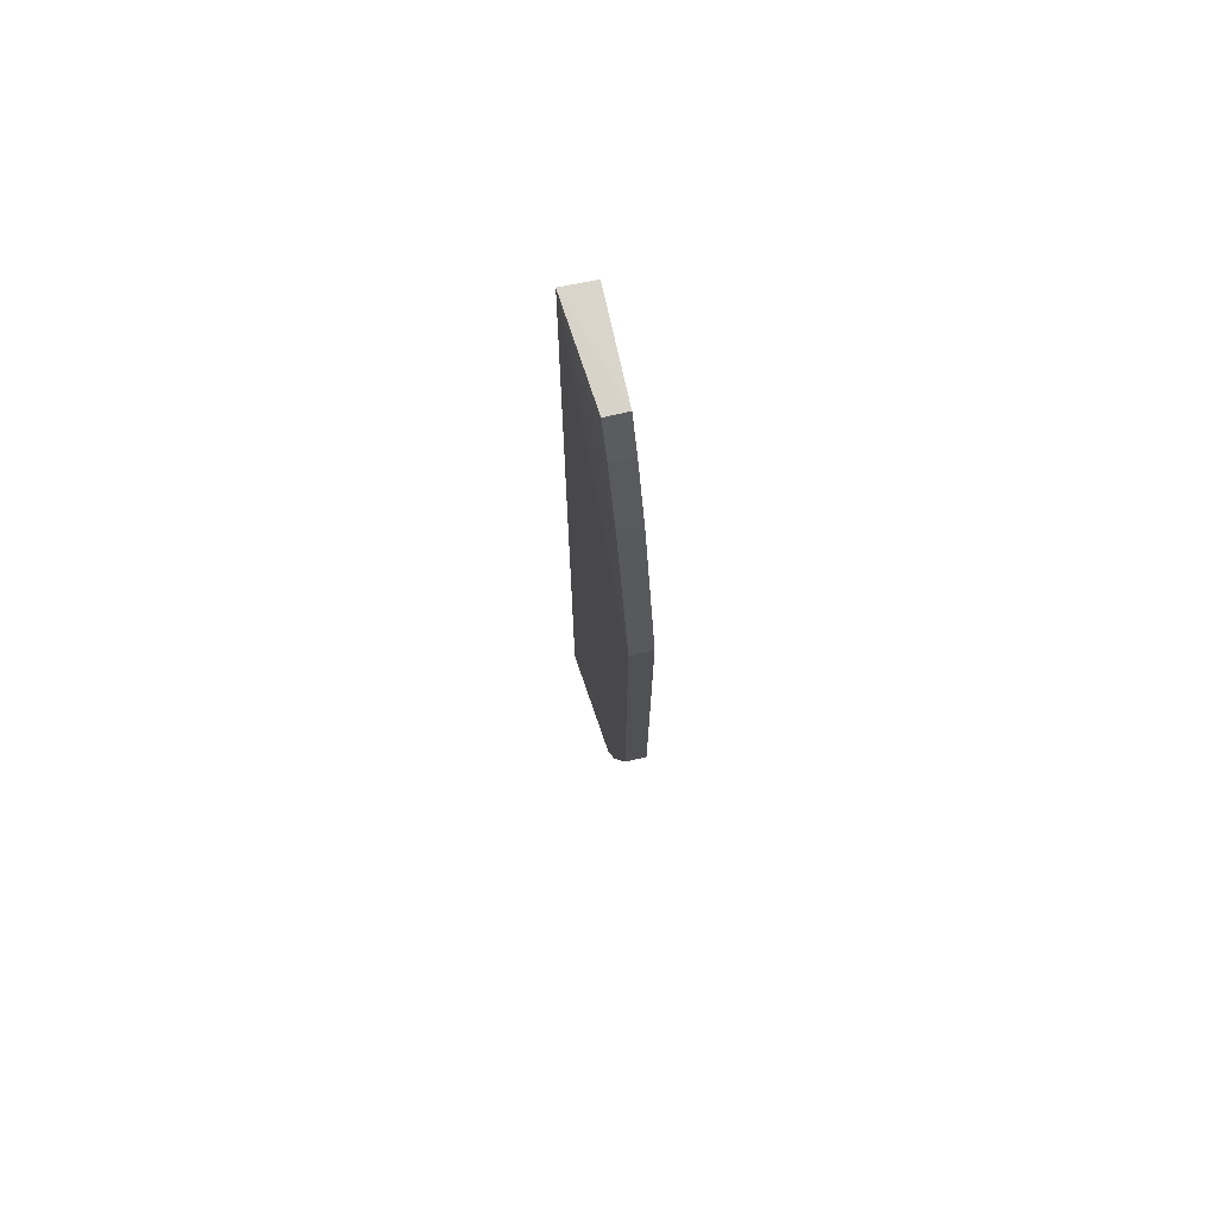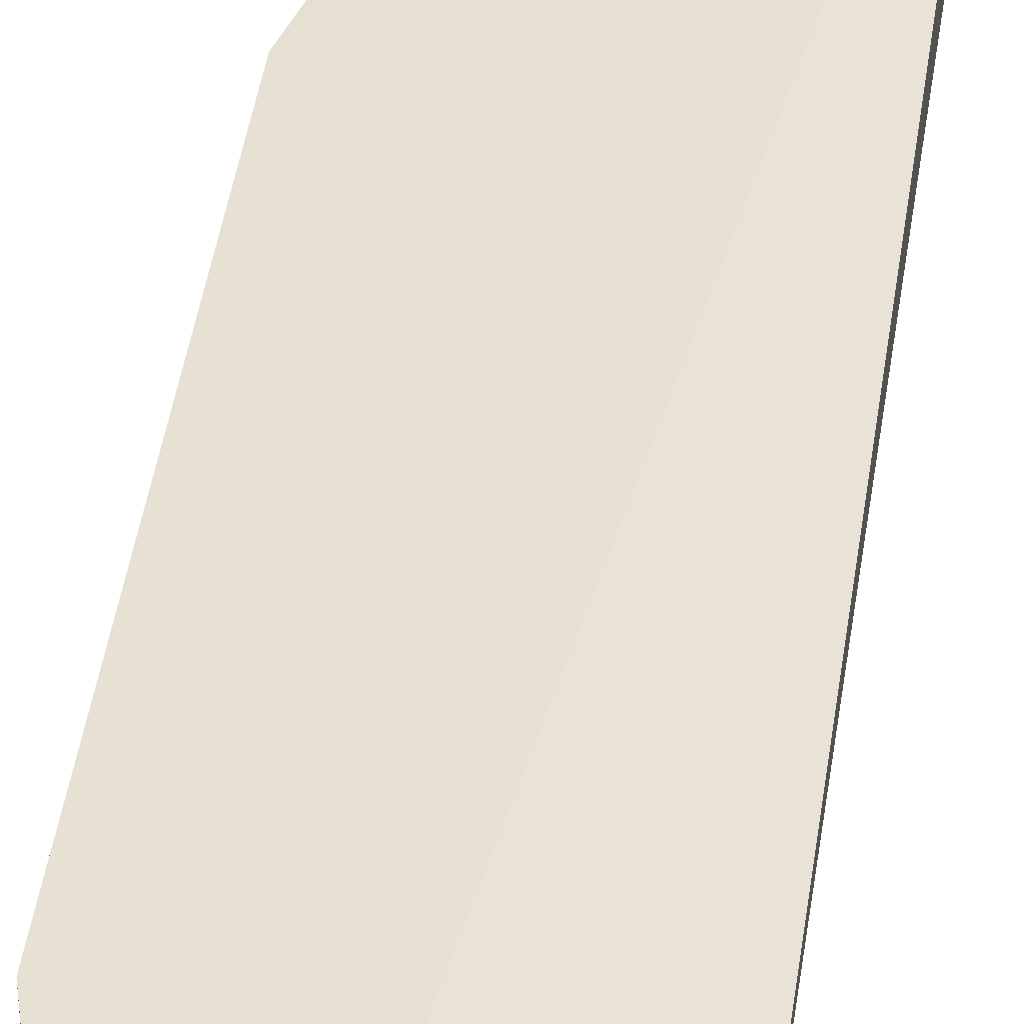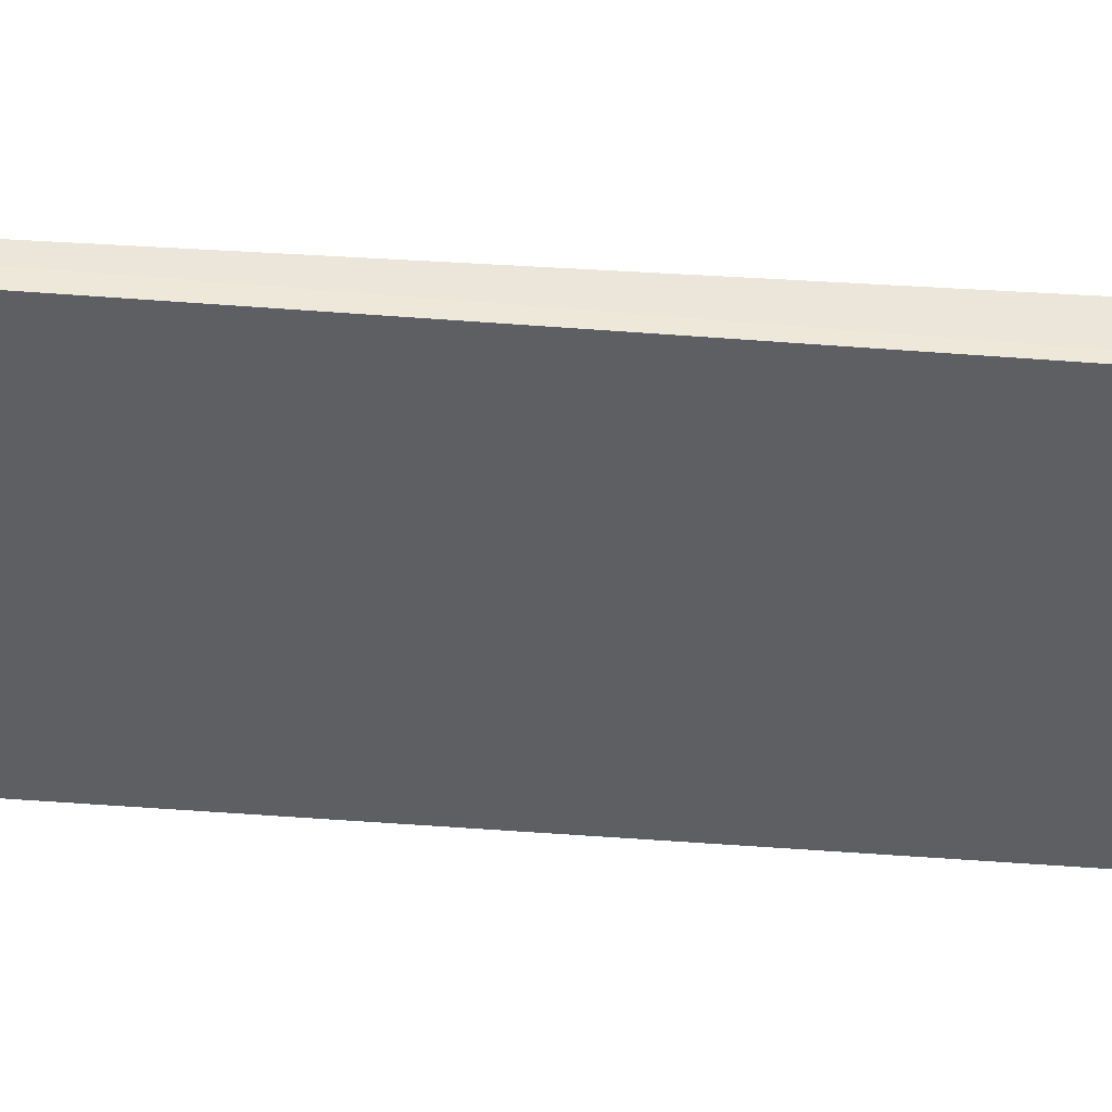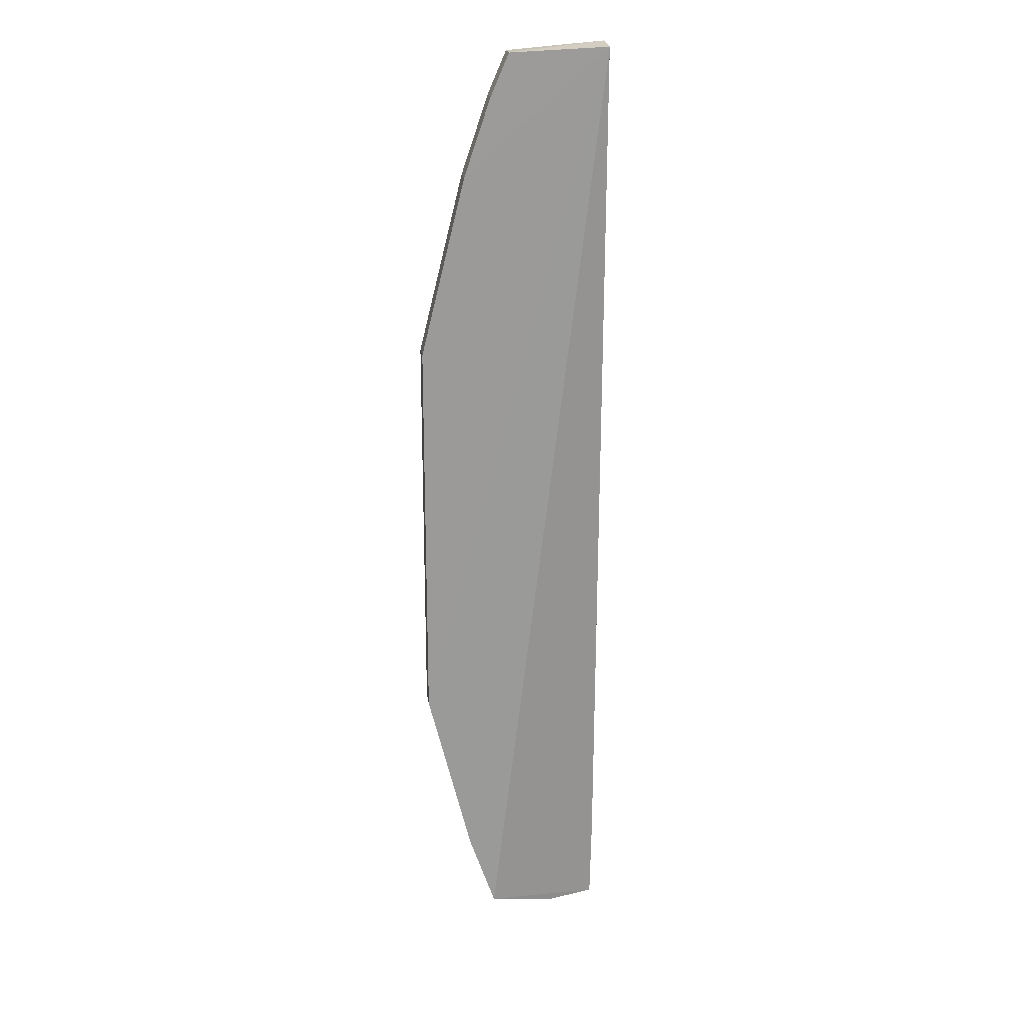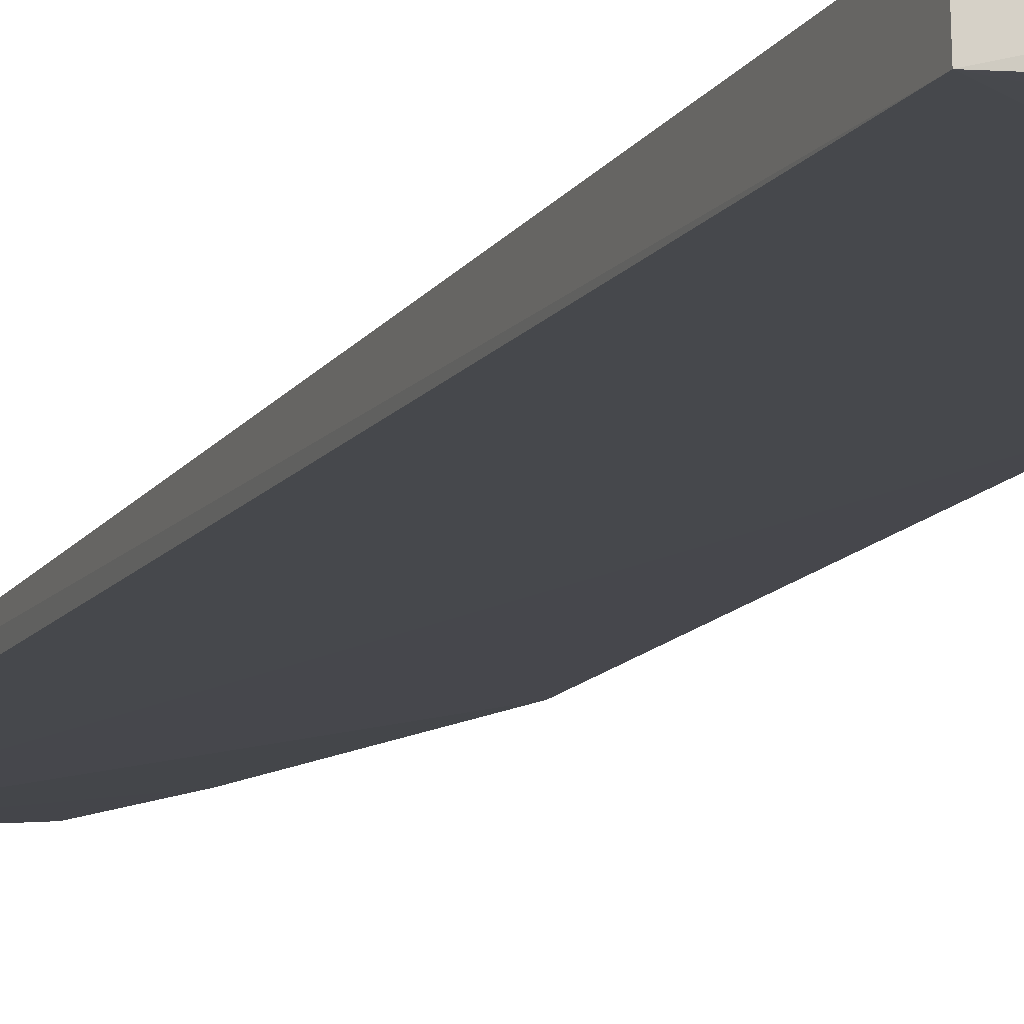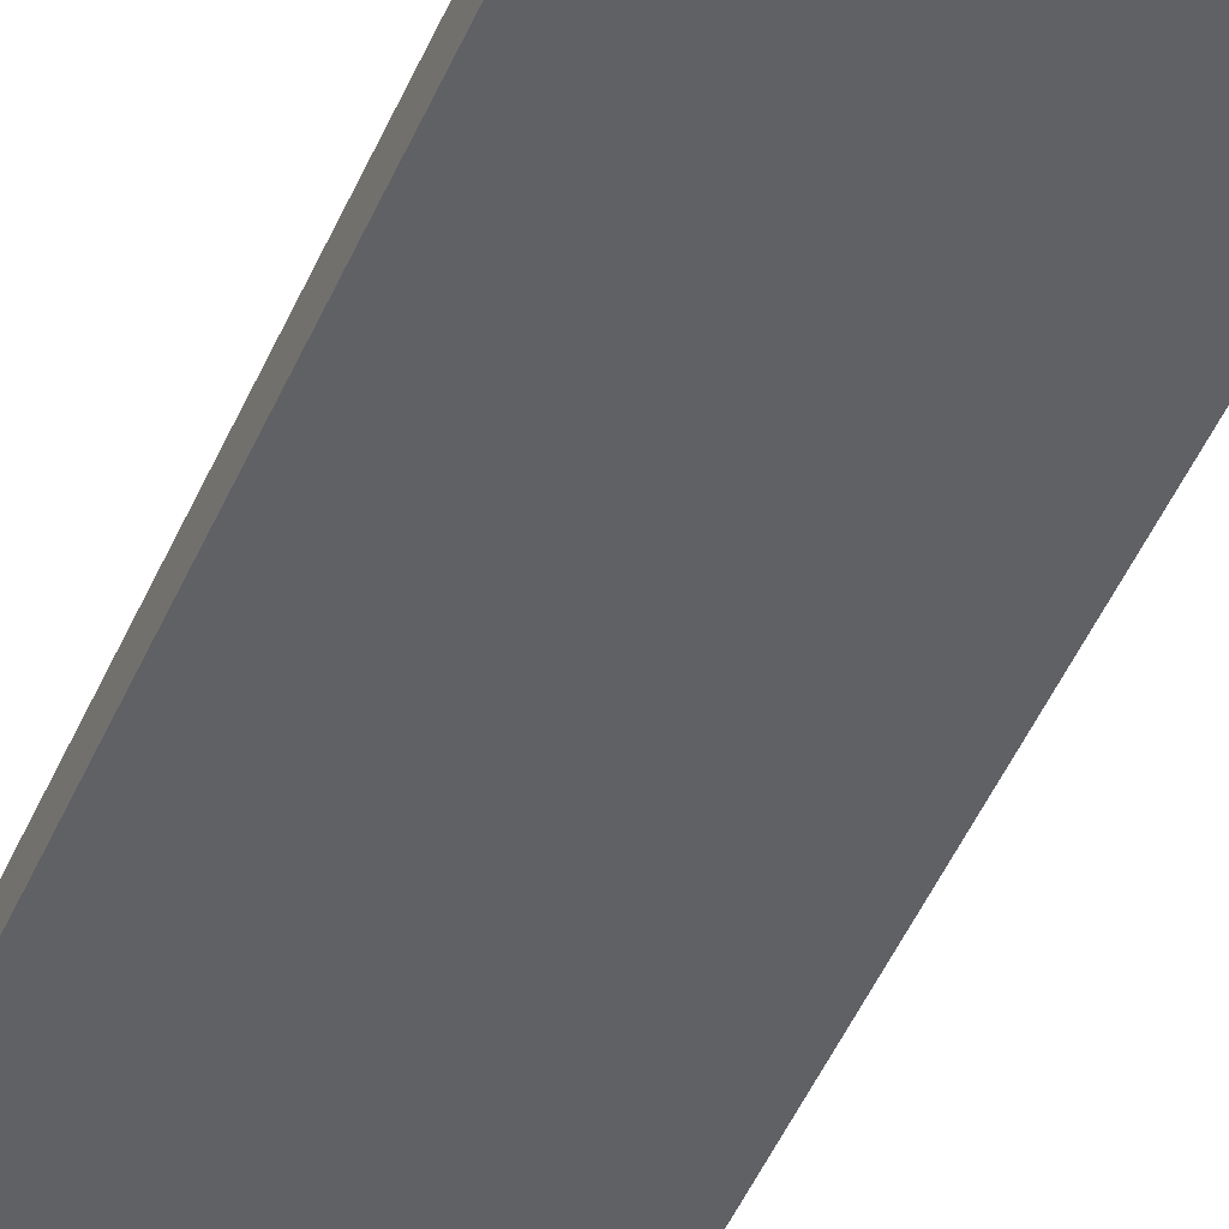
<metadata>
{"format":"obj","ext":"obj","renderer":"f3d","projection":"perspective","resolution":1024,"background":"white","views":[{"elev":73.5,"azim":-103.7,"up":"+Y"},{"elev":39.0,"azim":7.5,"up":"+Z"},{"elev":-44.3,"azim":84.6,"up":"+Z"},{"elev":21.1,"azim":-8.9,"up":"+Y"},{"elev":-12.3,"azim":158.8,"up":"+Z"},{"elev":-49.1,"azim":-23.0,"up":"+Z"}]}
</metadata>
<code>
v -0.4162 -0.1903 0.005359
v -0.4562 0.2017 0.01453
v -0.4925 -0.08027 0.0145
v -0.4561 0.2016 0.005737
v -0.416 0.2042 0.00234
v -0.4925 0.08027 0.0145
v -0.4923 -0.08023 0.005709
v -0.4162 0.2033 0.01524
v -0.4744 0.153 0.01452
v -0.4636 -0.1847 0.01453
v -0.4161 -0.1891 0.001689
v -0.4923 0.08023 0.005709
v -0.4636 0.1847 0.01453
v -0.4743 -0.1529 0.005723
v -0.4355 -0.1912 0.008847
v -0.4157 -0.1547 0.006082
v -0.4743 0.1529 0.005723
v -0.4744 -0.153 0.01452
v -0.4634 -0.1847 0.005731
v -0.4634 0.1847 0.005731
f 5 4 2
f 8 6 3
f 8 5 2
f 9 6 8
f 10 1 8
f 12 11 7
f 12 5 11
f 12 7 3
f 12 3 6
f 13 2 4
f 13 9 8
f 13 8 2
f 14 3 7
f 14 7 11
f 15 11 1
f 15 1 10
f 16 8 1
f 16 1 11
f 16 11 5
f 16 5 8
f 17 5 12
f 17 9 13
f 17 12 6
f 17 6 9
f 18 3 14
f 18 10 8
f 18 8 3
f 19 14 11
f 19 18 14
f 19 10 18
f 19 15 10
f 19 11 15
f 20 4 5
f 20 5 17
f 20 17 13
f 20 13 4

</code>
